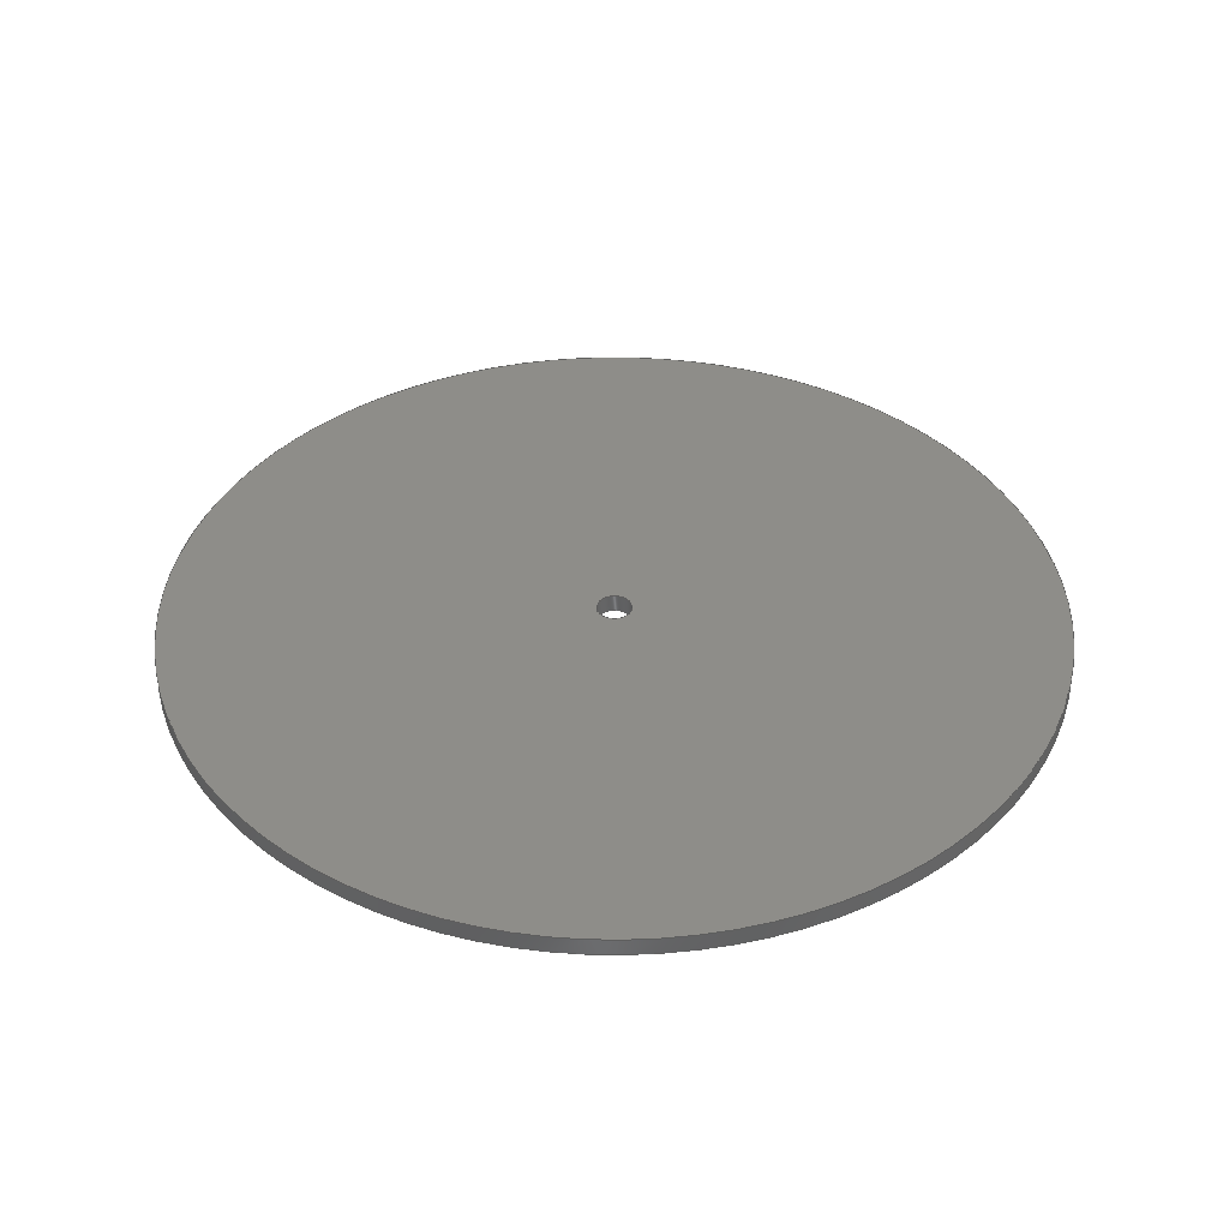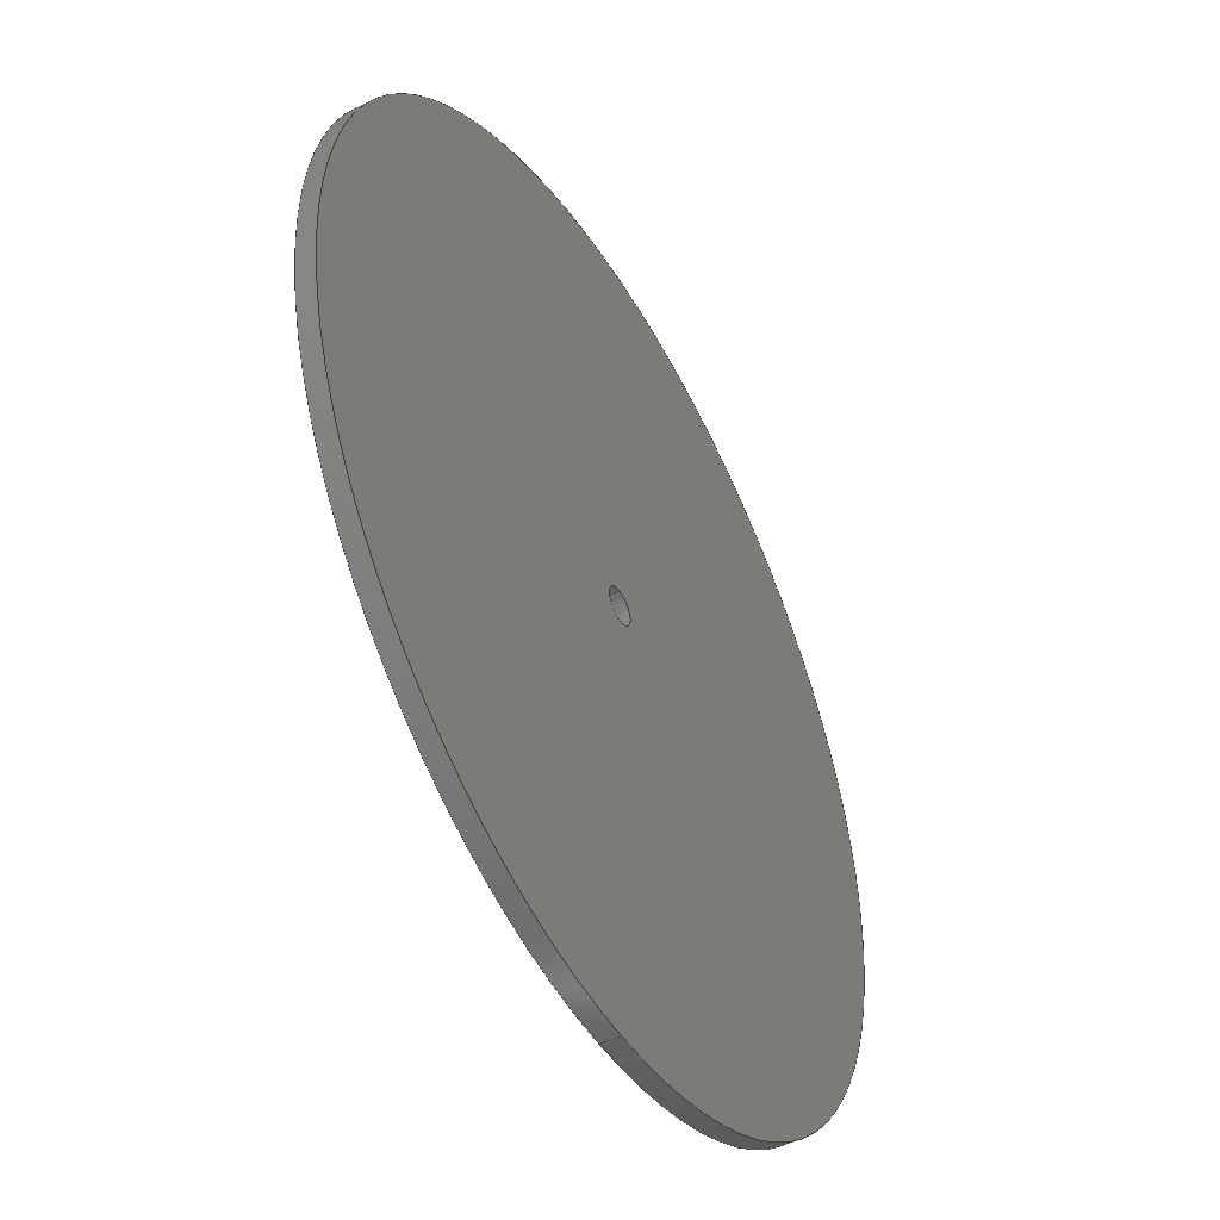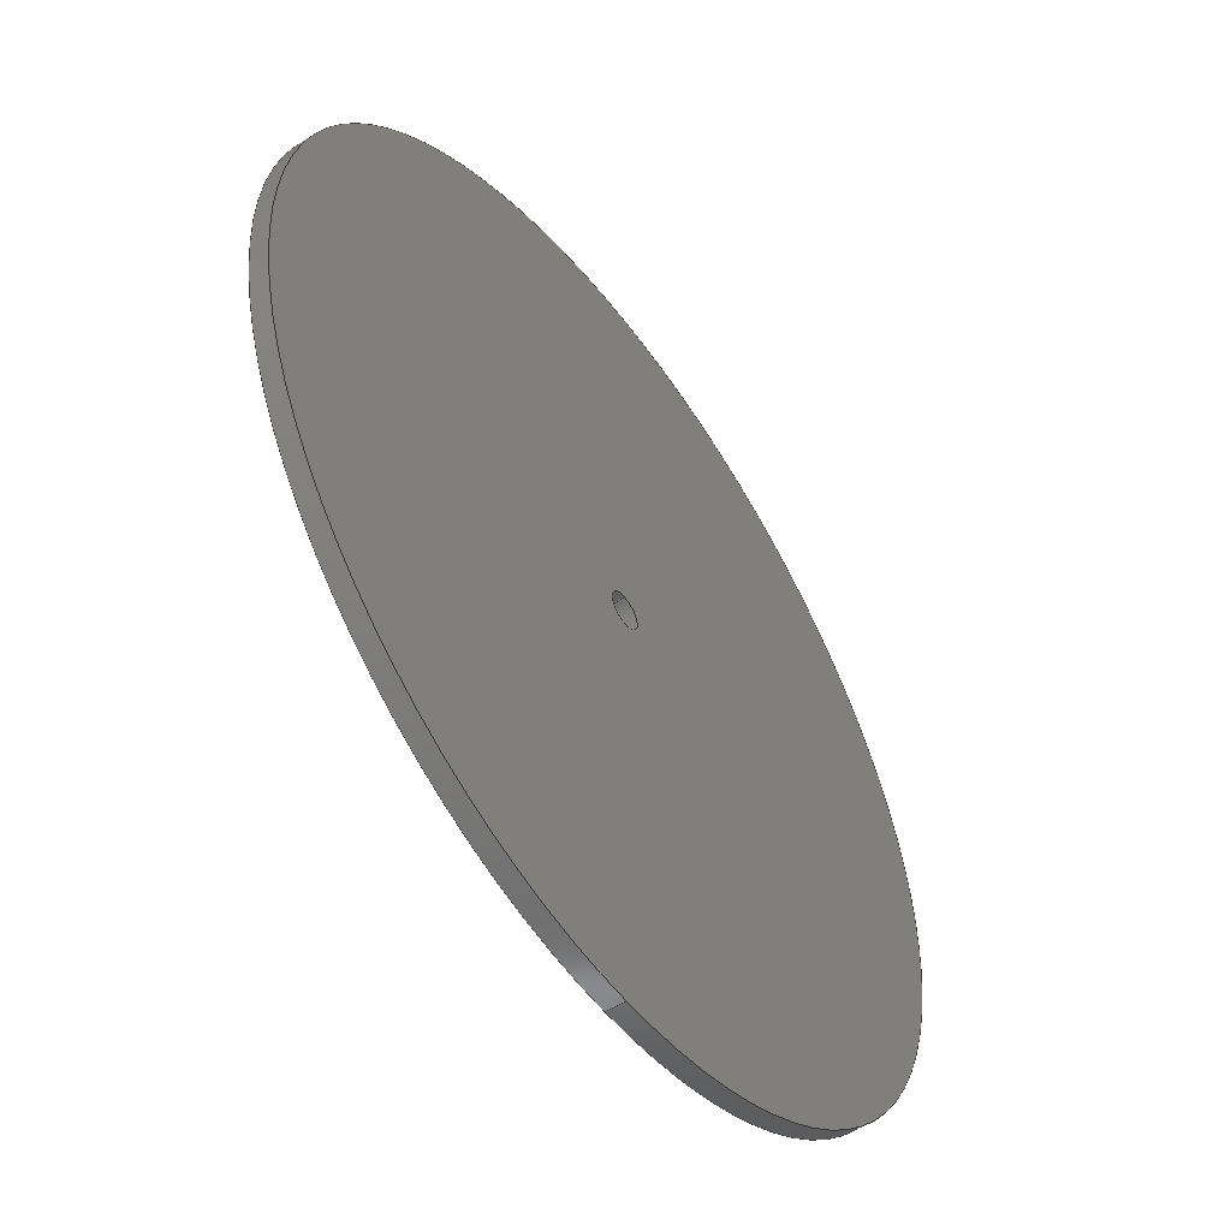
<metadata>
{"format":"step","ext":"step","renderer":"f3d","projection":"perspective","resolution":1024,"background":"white","views":[{"elev":39.0,"azim":-70.5,"up":"+Y"},{"elev":-47.8,"azim":119.1,"up":"+Z"},{"elev":-53.3,"azim":-54.9,"up":"+Z"}]}
</metadata>
<code>
ISO-10303-21;
DATA;
#1 = VERTEX_POINT ( 'NONE', #78 ) ;
#2 = ORIENTED_EDGE ( 'NONE', *, *, #98, .T. ) ;
#3 = VECTOR ( 'NONE', #176, 1000 ) ;
#4 = CARTESIAN_POINT ( 'NONE',  ( 0, 3, -75 ) ) ;
#5 = CARTESIAN_POINT ( 'NONE',  ( 0, 0, 0 ) ) ;
#6 = FACE_BOUND ( 'NONE', #133, .T. ) ;
#7 = DIRECTION ( 'NONE',  ( 0, 0, -1 ) ) ;
#8 = CARTESIAN_POINT ( 'NONE',  ( 0, 3, -3 ) ) ;
#9 = APPROVAL_DATE_TIME ( #11, #31 ) ;
#10 = ORIENTED_EDGE ( 'NONE', *, *, #52, .F. ) ;
#11 = DATE_AND_TIME ( #33, #28 ) ;
#12 = APPROVAL_ROLE ( '' ) ;
#13 = MECHANICAL_CONTEXT ( 'NONE', #90, 'mechanical' ) ;
#14 = AXIS2_PLACEMENT_3D ( 'NONE', #141, #157, #80 ) ;
#15 = MANIFOLD_SOLID_BREP ( 'Boss-Extrude1', #213 ) ;
#16 = ORIENTED_EDGE ( 'NONE', *, *, #170, .F. ) ;
#17 = EDGE_CURVE ( 'NONE', #41, #1, #116, .T. ) ;
#18 = DIRECTION ( 'NONE',  ( 0, 0, 1 ) ) ;
#19 = FACE_OUTER_BOUND ( 'NONE', #77, .T. ) ;
#20 = CARTESIAN_POINT ( 'NONE',  ( 0, 3, 0 ) ) ;
#21 = DIRECTION ( 'NONE',  ( 0, 1, 0 ) ) ;
#22 =( GEOMETRIC_REPRESENTATION_CONTEXT ( 3 ) GLOBAL_UNCERTAINTY_ASSIGNED_CONTEXT ( ( #76 ) ) GLOBAL_UNIT_ASSIGNED_CONTEXT ( ( #43, #71, #32 ) ) REPRESENTATION_CONTEXT ( 'NONE', 'WORKASPACE' ) );
#23 = DIRECTION ( 'NONE',  ( -0, -1, -0 ) ) ;
#24 = DIRECTION ( 'NONE',  ( 0, 0, -1 ) ) ;
#25 = ADVANCED_FACE ( 'NONE', ( #118, #208 ), #231, .F. ) ;
#26 = DIRECTION ( 'NONE',  ( -0, -1, -0 ) ) ;
#27 = EDGE_CURVE ( 'NONE', #225, #34, #107, .T. ) ;
#28 = LOCAL_TIME ( 14, 34, 16, #187 ) ;
#29 = DIRECTION ( 'NONE',  ( 0, 0, 1 ) ) ;
#30 = DATE_AND_TIME ( #68, #74 ) ;
#31 = APPROVAL ( #185, 'UNSPECIFIED' ) ;
#32 =( NAMED_UNIT ( * ) SI_UNIT ( $, .STERADIAN. ) SOLID_ANGLE_UNIT ( ) );
#33 = CALENDAR_DATE ( 2021, 30, 7 ) ;
#34 = VERTEX_POINT ( 'NONE', #172 ) ;
#35 = ORIENTED_EDGE ( 'NONE', *, *, #62, .F. ) ;
#36 = ADVANCED_FACE ( 'NONE', ( #19 ), #136, .T. ) ;
#37 = ADVANCED_FACE ( 'NONE', ( #119 ), #65, .F. ) ;
#38 = ORIENTED_EDGE ( 'NONE', *, *, #27, .F. ) ;
#39 = LOCAL_TIME ( 14, 34, 16, #87 ) ;
#40 = ORIENTED_EDGE ( 'NONE', *, *, #52, .T. ) ;
#41 = VERTEX_POINT ( 'NONE', #8 ) ;
#42 = DIRECTION ( 'NONE',  ( 0, 1, 0 ) ) ;
#43 =( LENGTH_UNIT ( ) NAMED_UNIT ( * ) SI_UNIT ( .MILLI., .METRE. ) );
#44 = VECTOR ( 'NONE', #197, 1000 ) ;
#45 = CARTESIAN_POINT ( 'NONE',  ( 3.674e-16, 3, 3 ) ) ;
#46 = CARTESIAN_POINT ( 'NONE',  ( 0, 3, 0 ) ) ;
#47 = APPROVAL_STATUS ( 'not_yet_approved' ) ;
#48 = APPROVAL_STATUS ( 'not_yet_approved' ) ;
#49 = PRODUCT_DEFINITION_SHAPE ( 'NONE', 'NONE',  #221 ) ;
#50 = APPLICATION_PROTOCOL_DEFINITION ( 'international standard', 'config_control_design', 1994, #90 ) ;
#51 = PERSON_AND_ORGANIZATION_ROLE ( 'design_supplier' ) ;
#52 = EDGE_CURVE ( 'NONE', #41, #229, #103, .T. ) ;
#53 = PERSON_AND_ORGANIZATION_ROLE ( 'design_owner' ) ;
#54 = ORIENTED_EDGE ( 'NONE', *, *, #92, .F. ) ;
#55 = ORIENTED_EDGE ( 'NONE', *, *, #62, .T. ) ;
#56 = ORIENTED_EDGE ( 'NONE', *, *, #198, .T. ) ;
#57 = CC_DESIGN_APPROVAL ( #31, ( #244 ) ) ;
#58 = DIRECTION ( 'NONE',  ( 0, 1, 0 ) ) ;
#59 = FACE_OUTER_BOUND ( 'NONE', #134, .T. ) ;
#60 = DIRECTION ( 'NONE',  ( 0, 1, 0 ) ) ;
#61 = CARTESIAN_POINT ( 'NONE',  ( 0, 3, -3 ) ) ;
#62 = EDGE_CURVE ( 'NONE', #34, #225, #196, .T. ) ;
#63 = EDGE_CURVE ( 'NONE', #114, #34, #104, .T. ) ;
#64 = DIRECTION ( 'NONE',  ( 0, 0, 1 ) ) ;
#65 = CYLINDRICAL_SURFACE ( 'NONE', #154, 3 ) ;
#66 = PERSON_AND_ORGANIZATION_ROLE ( 'classification_officer' ) ;
#67 = CIRCLE ( 'NONE', #214, 3 ) ;
#68 = CALENDAR_DATE ( 2021, 30, 7 ) ;
#69 = PERSON_AND_ORGANIZATION ( #174, #190 ) ;
#70 = CC_DESIGN_PERSON_AND_ORGANIZATION_ASSIGNMENT ( #86, #53, ( #219 ) ) ;
#71 =( NAMED_UNIT ( * ) PLANE_ANGLE_UNIT ( ) SI_UNIT ( $, .RADIAN. ) );
#72 = DIRECTION ( 'NONE',  ( 0, -0, 1 ) ) ;
#73 = AXIS2_PLACEMENT_3D ( 'NONE', #215, #85, #83 ) ;
#74 = LOCAL_TIME ( 14, 34, 16, #106 ) ;
#75 = ORIENTED_EDGE ( 'NONE', *, *, #63, .F. ) ;
#76 = UNCERTAINTY_MEASURE_WITH_UNIT (LENGTH_MEASURE( 1e-05 ), #43, 'distance_accuracy_value', 'NONE');
#77 = EDGE_LOOP ( 'NONE', ( #75, #95, #153, #171 ) ) ;
#78 = CARTESIAN_POINT ( 'NONE',  ( 3.674e-16, 3, 3 ) ) ;
#79 = ORIENTED_EDGE ( 'NONE', *, *, #17, .T. ) ;
#80 = DIRECTION ( 'NONE',  ( 0, -0, 1 ) ) ;
#81 = FACE_OUTER_BOUND ( 'NONE', #167, .T. ) ;
#82 = EDGE_CURVE ( 'NONE', #169, #225, #105, .T. ) ;
#83 = DIRECTION ( 'NONE',  ( 0, 0, 1 ) ) ;
#84 = CIRCLE ( 'NONE', #224, 3 ) ;
#85 = DIRECTION ( 'NONE',  ( 0, 1, 0 ) ) ;
#86 = PERSON_AND_ORGANIZATION ( #174, #190 ) ;
#87 = COORDINATED_UNIVERSAL_TIME_OFFSET ( 1, 0, .AHEAD. ) ;
#88 = VECTOR ( 'NONE', #236, 1000 ) ;
#89 = PERSON_AND_ORGANIZATION ( #174, #190 ) ;
#90 = APPLICATION_CONTEXT ( 'configuration controlled 3d designs of mechanical parts and assemblies' ) ;
#91 = CARTESIAN_POINT ( 'NONE',  ( 0, 0, 0 ) ) ;
#92 = EDGE_CURVE ( 'NONE', #115, #229, #84, .T. ) ;
#93 = CC_DESIGN_DATE_AND_TIME_ASSIGNMENT ( #220, #147, ( #239 ) ) ;
#94 = DIRECTION ( 'NONE',  ( 0, 1, 0 ) ) ;
#95 = ORIENTED_EDGE ( 'NONE', *, *, #98, .F. ) ;
#96 = EDGE_LOOP ( 'NONE', ( #2, #56 ) ) ;
#97 = DESIGN_CONTEXT ( 'detailed design', #120, 'design' ) ;
#98 = EDGE_CURVE ( 'NONE', #169, #114, #148, .T. ) ;
#99 = CC_DESIGN_APPROVAL ( #222, ( #221 ) ) ;
#100 = CYLINDRICAL_SURFACE ( 'NONE', #139, 3 ) ;
#101 = CC_DESIGN_PERSON_AND_ORGANIZATION_ASSIGNMENT ( #89, #51, ( #244 ) ) ;
#102 = DIRECTION ( 'NONE',  ( -0, -1, -0 ) ) ;
#103 = LINE ( 'NONE', #61, #44 ) ;
#104 = LINE ( 'NONE', #158, #186 ) ;
#105 = LINE ( 'NONE', #4, #3 ) ;
#106 = COORDINATED_UNIVERSAL_TIME_OFFSET ( 1, 0, .AHEAD. ) ;
#107 = CIRCLE ( 'NONE', #246, 75 ) ;
#108 = CALENDAR_DATE ( 2021, 30, 7 ) ;
#109 = CIRCLE ( 'NONE', #247, 3 ) ;
#110 = ADVANCED_FACE ( 'NONE', ( #81 ), #100, .F. ) ;
#111 = APPLICATION_PROTOCOL_DEFINITION ( 'international standard', 'config_control_design', 1994, #120 ) ;
#112 = PERSON_AND_ORGANIZATION ( #174, #190 ) ;
#113 = AXIS2_PLACEMENT_3D ( 'NONE', #91, #149, #242 ) ;
#114 = VERTEX_POINT ( 'NONE', #195 ) ;
#115 = VERTEX_POINT ( 'NONE', #182 ) ;
#116 = CIRCLE ( 'NONE', #209, 3 ) ;
#117 = ADVANCED_FACE ( 'NONE', ( #232, #6 ), #140, .T. ) ;
#118 = FACE_OUTER_BOUND ( 'NONE', #206, .T. ) ;
#119 = FACE_OUTER_BOUND ( 'NONE', #227, .T. ) ;
#120 = APPLICATION_CONTEXT ( 'configuration controlled 3d designs of mechanical parts and assemblies' ) ;
#121 = CARTESIAN_POINT ( 'NONE',  ( 0, 3, 0 ) ) ;
#122 = DIRECTION ( 'NONE',  ( -0, -1, -0 ) ) ;
#123 = ADVANCED_BREP_SHAPE_REPRESENTATION ( '63-RunningWheelHardboard ', ( #15, #113 ), #22 ) ;
#124 = CYLINDRICAL_SURFACE ( 'NONE', #226, 75 ) ;
#125 = CALENDAR_DATE ( 2021, 30, 7 ) ;
#126 = PERSON_AND_ORGANIZATION ( #174, #190 ) ;
#127 = ADVANCED_FACE ( 'NONE', ( #59 ), #124, .T. ) ;
#128 = PERSON_AND_ORGANIZATION ( #174, #190 ) ;
#129 = AXIS2_PLACEMENT_3D ( 'NONE', #142, #21, #64 ) ;
#130 = SHAPE_DEFINITION_REPRESENTATION ( #49, #123 ) ;
#131 = LOCAL_TIME ( 14, 34, 16, #161 ) ;
#132 = AXIS2_PLACEMENT_3D ( 'NONE', #121, #42, #178 ) ;
#133 = EDGE_LOOP ( 'NONE', ( #248, #207 ) ) ;
#134 = EDGE_LOOP ( 'NONE', ( #151, #211, #55, #184 ) ) ;
#135 = APPROVAL_PERSON_ORGANIZATION ( #112, #31, #218 ) ;
#136 = CYLINDRICAL_SURFACE ( 'NONE', #166, 75 ) ;
#137 = CARTESIAN_POINT ( 'NONE',  ( 0, 3, -75 ) ) ;
#138 = CARTESIAN_POINT ( 'NONE',  ( 0, 0, -3 ) ) ;
#139 = AXIS2_PLACEMENT_3D ( 'NONE', #46, #102, #7 ) ;
#140 = PLANE ( 'NONE',  #14 ) ;
#141 = CARTESIAN_POINT ( 'NONE',  ( 0, 3, 0 ) ) ;
#142 = CARTESIAN_POINT ( 'NONE',  ( 0, 0, 0 ) ) ;
#143 = DATE_AND_TIME ( #108, #180 ) ;
#144 = CIRCLE ( 'NONE', #73, 75 ) ;
#145 = DATE_AND_TIME ( #201, #39 ) ;
#146 = CC_DESIGN_PERSON_AND_ORGANIZATION_ASSIGNMENT ( #204, #165, ( #244 ) ) ;
#147 = DATE_TIME_ROLE ( 'classification_date' ) ;
#148 = CIRCLE ( 'NONE', #132, 75 ) ;
#149 = DIRECTION ( 'NONE',  ( 0, 0, 1 ) ) ;
#150 = ORIENTED_EDGE ( 'NONE', *, *, #249, .T. ) ;
#151 = ORIENTED_EDGE ( 'NONE', *, *, #198, .F. ) ;
#152 = EDGE_LOOP ( 'NONE', ( #173, #191 ) ) ;
#153 = ORIENTED_EDGE ( 'NONE', *, *, #82, .T. ) ;
#154 = AXIS2_PLACEMENT_3D ( 'NONE', #181, #160, #24 ) ;
#155 = CARTESIAN_POINT ( 'NONE',  ( 0, 0, 0 ) ) ;
#156 = DIRECTION ( 'NONE',  ( 0, 0, -1 ) ) ;
#157 = DIRECTION ( 'NONE',  ( 0, 1, 0 ) ) ;
#158 = CARTESIAN_POINT ( 'NONE',  ( 9.185e-15, 3, 75 ) ) ;
#159 = CC_DESIGN_PERSON_AND_ORGANIZATION_ASSIGNMENT ( #69, #66, ( #239 ) ) ;
#160 = DIRECTION ( 'NONE',  ( -0, -1, -0 ) ) ;
#161 = COORDINATED_UNIVERSAL_TIME_OFFSET ( 1, 0, .AHEAD. ) ;
#162 = APPROVAL_PERSON_ORGANIZATION ( #223, #179, #164 ) ;
#163 = CC_DESIGN_SECURITY_CLASSIFICATION ( #239, ( #244 ) ) ;
#164 = APPROVAL_ROLE ( '' ) ;
#165 = PERSON_AND_ORGANIZATION_ROLE ( 'creator' ) ;
#166 = AXIS2_PLACEMENT_3D ( 'NONE', #20, #26, #237 ) ;
#167 = EDGE_LOOP ( 'NONE', ( #16, #150, #40, #54 ) ) ;
#168 = APPROVAL_PERSON_ORGANIZATION ( #126, #222, #12 ) ;
#169 = VERTEX_POINT ( 'NONE', #137 ) ;
#170 = EDGE_CURVE ( 'NONE', #1, #115, #233, .T. ) ;
#171 = ORIENTED_EDGE ( 'NONE', *, *, #27, .T. ) ;
#172 = CARTESIAN_POINT ( 'NONE',  ( 9.185e-15, 0, 75 ) ) ;
#173 = ORIENTED_EDGE ( 'NONE', *, *, #203, .T. ) ;
#174 = PERSON ( 'UNSPECIFIED', 'UNSPECIFIED', 'UNSPECIFIED', ('UNSPECIFIED'), ('UNSPECIFIED'), ('UNSPECIFIED') ) ;
#175 = CARTESIAN_POINT ( 'NONE',  ( 0, 0, 0 ) ) ;
#176 = DIRECTION ( 'NONE',  ( -0, -1, -0 ) ) ;
#177 = CARTESIAN_POINT ( 'NONE',  ( 0, 3, 0 ) ) ;
#178 = DIRECTION ( 'NONE',  ( 0, 0, 1 ) ) ;
#179 = APPROVAL ( #47, 'UNSPECIFIED' ) ;
#180 = LOCAL_TIME ( 14, 34, 16, #188 ) ;
#181 = CARTESIAN_POINT ( 'NONE',  ( 0, 3, 0 ) ) ;
#182 = CARTESIAN_POINT ( 'NONE',  ( 3.674e-16, 0, 3 ) ) ;
#183 = APPROVAL_DATE_TIME ( #30, #179 ) ;
#184 = ORIENTED_EDGE ( 'NONE', *, *, #82, .F. ) ;
#185 = APPROVAL_STATUS ( 'not_yet_approved' ) ;
#186 = VECTOR ( 'NONE', #122, 1000 ) ;
#187 = COORDINATED_UNIVERSAL_TIME_OFFSET ( 1, 0, .AHEAD. ) ;
#188 = COORDINATED_UNIVERSAL_TIME_OFFSET ( 1, 0, .AHEAD. ) ;
#189 = CC_DESIGN_PERSON_AND_ORGANIZATION_ASSIGNMENT ( #128, #238, ( #221 ) ) ;
#190 = ORGANIZATION ( 'UNSPECIFIED', 'UNSPECIFIED', '' ) ;
#191 = ORIENTED_EDGE ( 'NONE', *, *, #92, .T. ) ;
#192 = DIRECTION ( 'NONE',  ( 0, 1, 0 ) ) ;
#193 = CARTESIAN_POINT ( 'NONE',  ( 0, 0, 0 ) ) ;
#194 = CARTESIAN_POINT ( 'NONE',  ( 0, 3, 0 ) ) ;
#195 = CARTESIAN_POINT ( 'NONE',  ( 9.185e-15, 3, 75 ) ) ;
#196 = CIRCLE ( 'NONE', #129, 75 ) ;
#197 = DIRECTION ( 'NONE',  ( -0, -1, -0 ) ) ;
#198 = EDGE_CURVE ( 'NONE', #114, #169, #144, .T. ) ;
#199 = CARTESIAN_POINT ( 'NONE',  ( 0, 3, 0 ) ) ;
#200 = DIRECTION ( 'NONE',  ( 0, 1, 0 ) ) ;
#201 = CALENDAR_DATE ( 2021, 30, 7 ) ;
#202 = DATE_TIME_ROLE ( 'creation_date' ) ;
#203 = EDGE_CURVE ( 'NONE', #229, #115, #67, .T. ) ;
#204 = PERSON_AND_ORGANIZATION ( #174, #190 ) ;
#205 = APPROVAL_DATE_TIME ( #145, #222 ) ;
#206 = EDGE_LOOP ( 'NONE', ( #38, #35 ) ) ;
#207 = ORIENTED_EDGE ( 'NONE', *, *, #249, .F. ) ;
#208 = FACE_BOUND ( 'NONE', #152, .T. ) ;
#209 = AXIS2_PLACEMENT_3D ( 'NONE', #194, #58, #245 ) ;
#210 = ORIENTED_EDGE ( 'NONE', *, *, #170, .T. ) ;
#211 = ORIENTED_EDGE ( 'NONE', *, *, #63, .T. ) ;
#212 = DIRECTION ( 'NONE',  ( 0, 0, 1 ) ) ;
#213 = CLOSED_SHELL ( 'NONE', ( #37, #127, #117, #25, #36, #110 ) ) ;
#214 = AXIS2_PLACEMENT_3D ( 'NONE', #5, #60, #234 ) ;
#215 = CARTESIAN_POINT ( 'NONE',  ( 0, 3, 0 ) ) ;
#216 = CARTESIAN_POINT ( 'NONE',  ( 0, 0, -75 ) ) ;
#217 = DIRECTION ( 'NONE',  ( 0, 1, 0 ) ) ;
#218 = APPROVAL_ROLE ( '' ) ;
#219 = PRODUCT ( '63-RunningWheelHardboard ', '63-RunningWheelHardboard ', '', ( #13 ) ) ;
#220 = DATE_AND_TIME ( #125, #131 ) ;
#221 = PRODUCT_DEFINITION ( 'UNKNOWN', '', #244, #97 ) ;
#222 = APPROVAL ( #48, 'UNSPECIFIED' ) ;
#223 = PERSON_AND_ORGANIZATION ( #174, #190 ) ;
#224 = AXIS2_PLACEMENT_3D ( 'NONE', #155, #217, #212 ) ;
#225 = VERTEX_POINT ( 'NONE', #216 ) ;
#226 = AXIS2_PLACEMENT_3D ( 'NONE', #177, #23, #156 ) ;
#227 = EDGE_LOOP ( 'NONE', ( #79, #210, #228, #10 ) ) ;
#228 = ORIENTED_EDGE ( 'NONE', *, *, #203, .F. ) ;
#229 = VERTEX_POINT ( 'NONE', #138 ) ;
#230 = CC_DESIGN_DATE_AND_TIME_ASSIGNMENT ( #143, #202, ( #221 ) ) ;
#231 = PLANE ( 'NONE',  #243 ) ;
#232 = FACE_OUTER_BOUND ( 'NONE', #96, .T. ) ;
#233 = LINE ( 'NONE', #45, #88 ) ;
#234 = DIRECTION ( 'NONE',  ( 0, 0, 1 ) ) ;
#235 = CC_DESIGN_APPROVAL ( #179, ( #239 ) ) ;
#236 = DIRECTION ( 'NONE',  ( -0, -1, -0 ) ) ;
#237 = DIRECTION ( 'NONE',  ( 0, 0, -1 ) ) ;
#238 = PERSON_AND_ORGANIZATION_ROLE ( 'creator' ) ;
#239 = SECURITY_CLASSIFICATION ( '', '', #240 ) ;
#240 = SECURITY_CLASSIFICATION_LEVEL ( 'unclassified' ) ;
#241 = PRODUCT_RELATED_PRODUCT_CATEGORY ( 'detail', '', ( #219 ) ) ;
#242 = DIRECTION ( 'NONE',  ( 1, 0, 0 ) ) ;
#243 = AXIS2_PLACEMENT_3D ( 'NONE', #175, #94, #72 ) ;
#244 = PRODUCT_DEFINITION_FORMATION_WITH_SPECIFIED_SOURCE ( 'ANY', '', #219, .NOT_KNOWN. ) ;
#245 = DIRECTION ( 'NONE',  ( 0, 0, 1 ) ) ;
#246 = AXIS2_PLACEMENT_3D ( 'NONE', #193, #192, #18 ) ;
#247 = AXIS2_PLACEMENT_3D ( 'NONE', #199, #200, #29 ) ;
#248 = ORIENTED_EDGE ( 'NONE', *, *, #17, .F. ) ;
#249 = EDGE_CURVE ( 'NONE', #1, #41, #109, .T. ) ;
ENDSEC;
END-ISO-10303-21;

</code>
